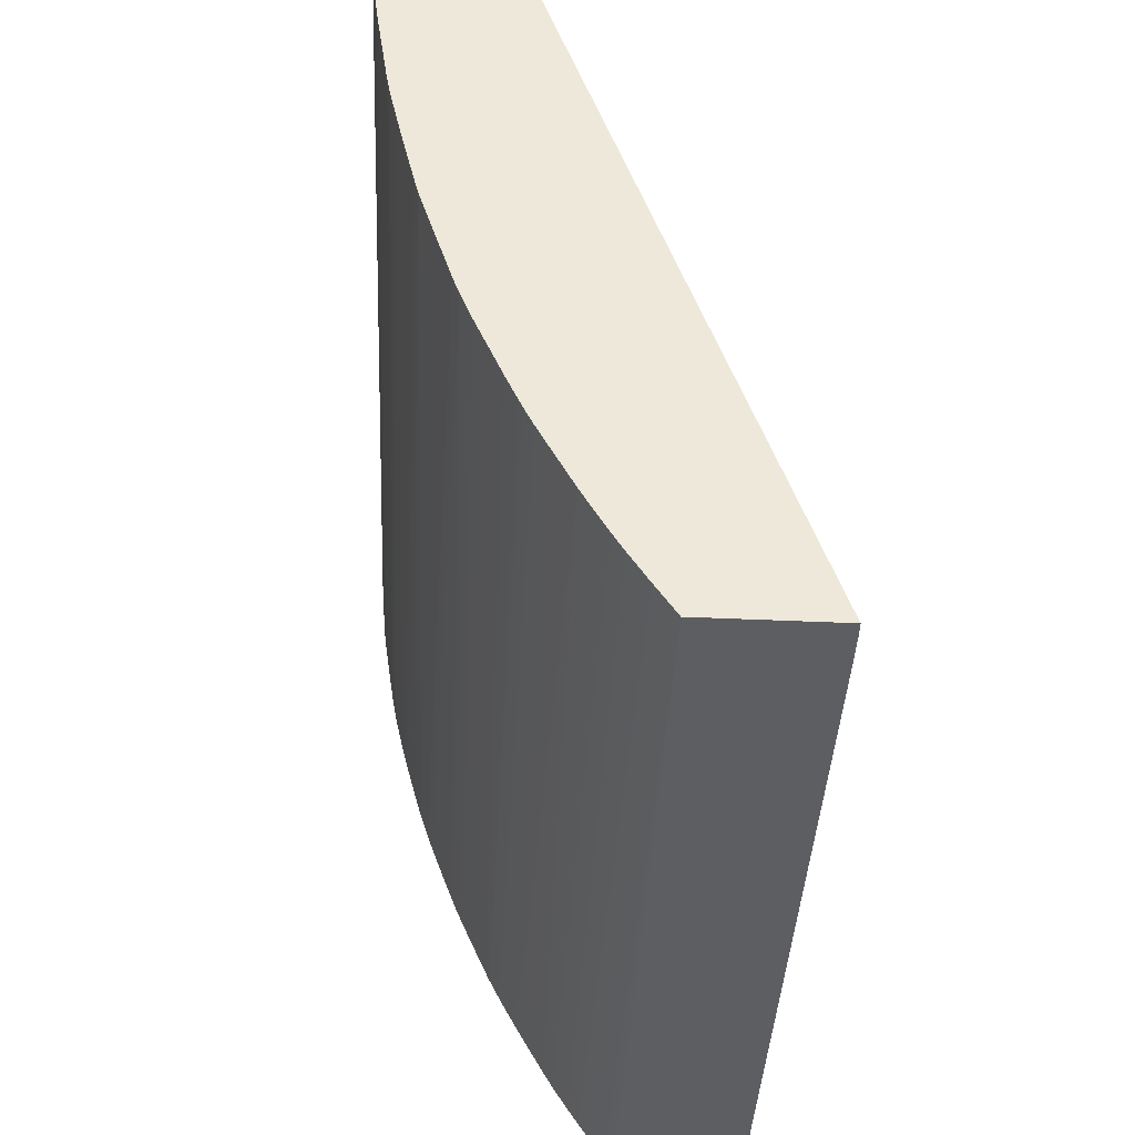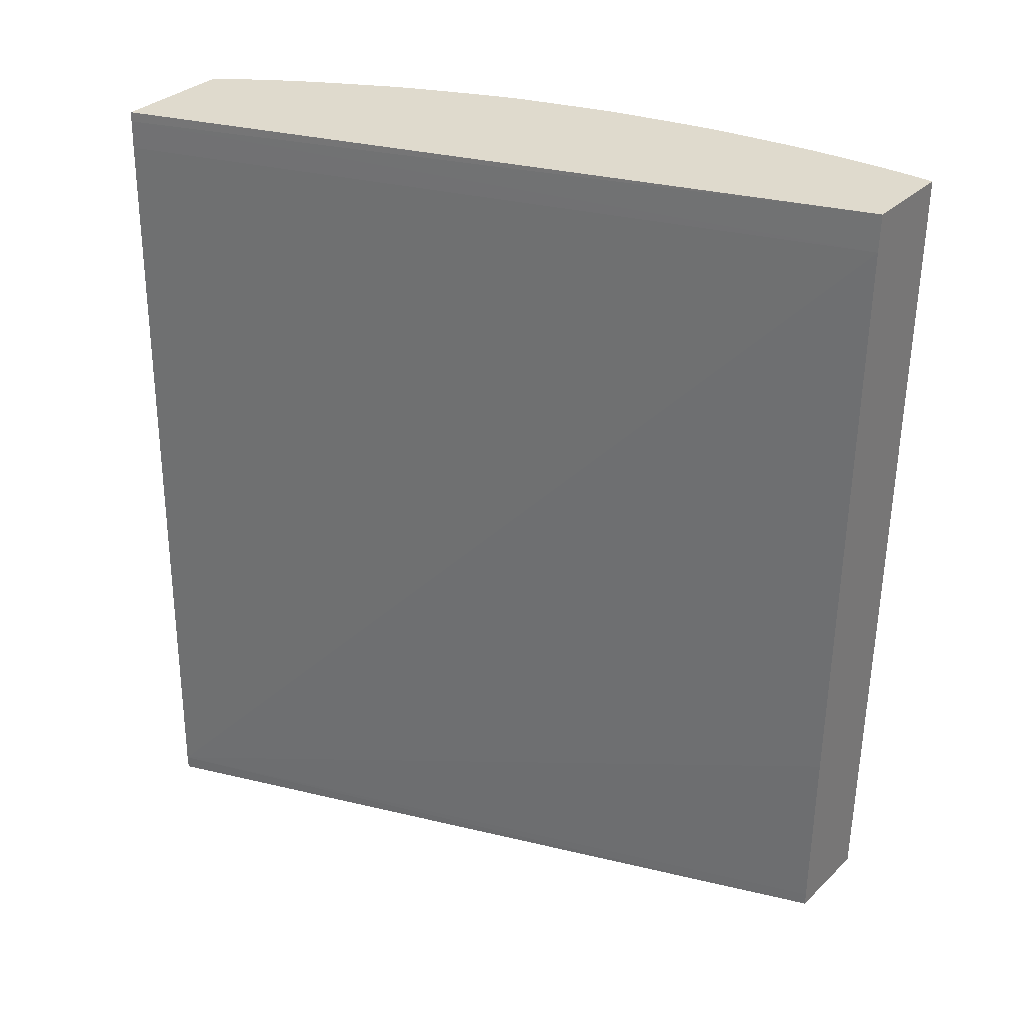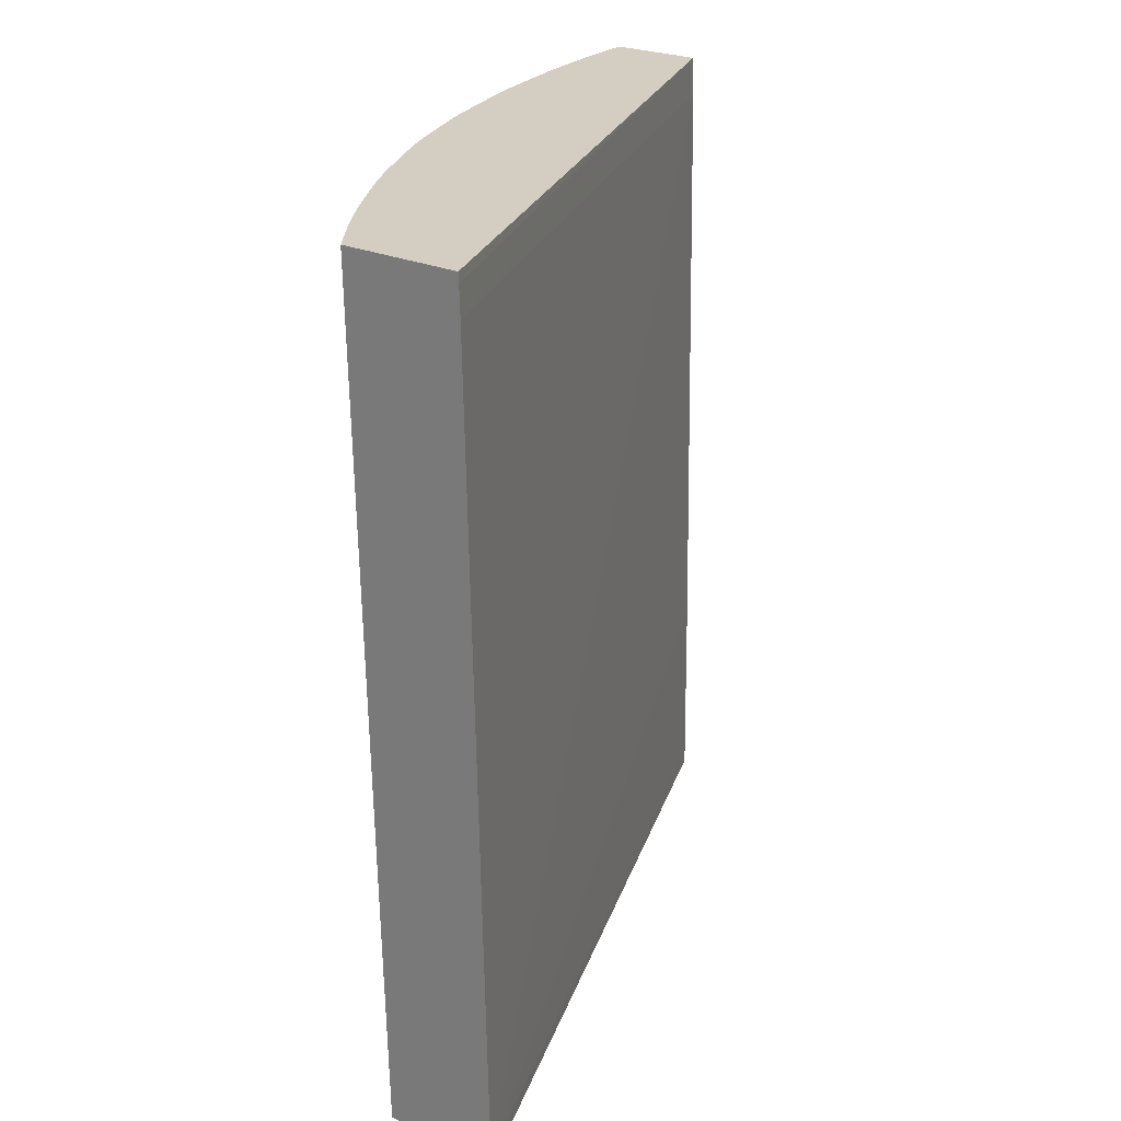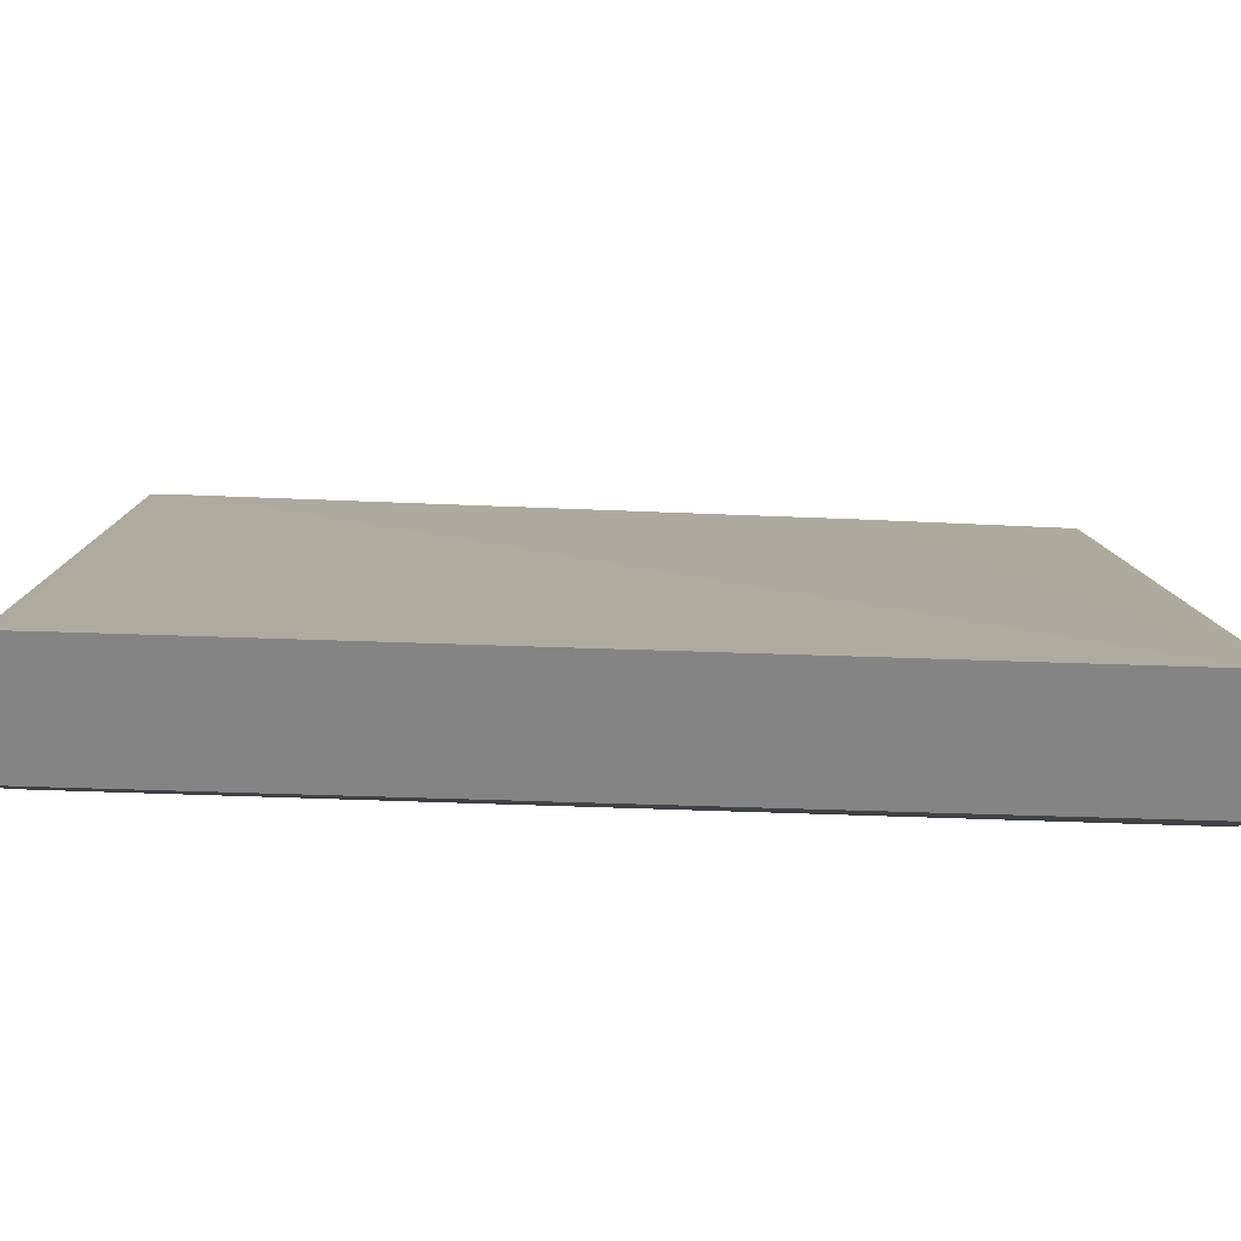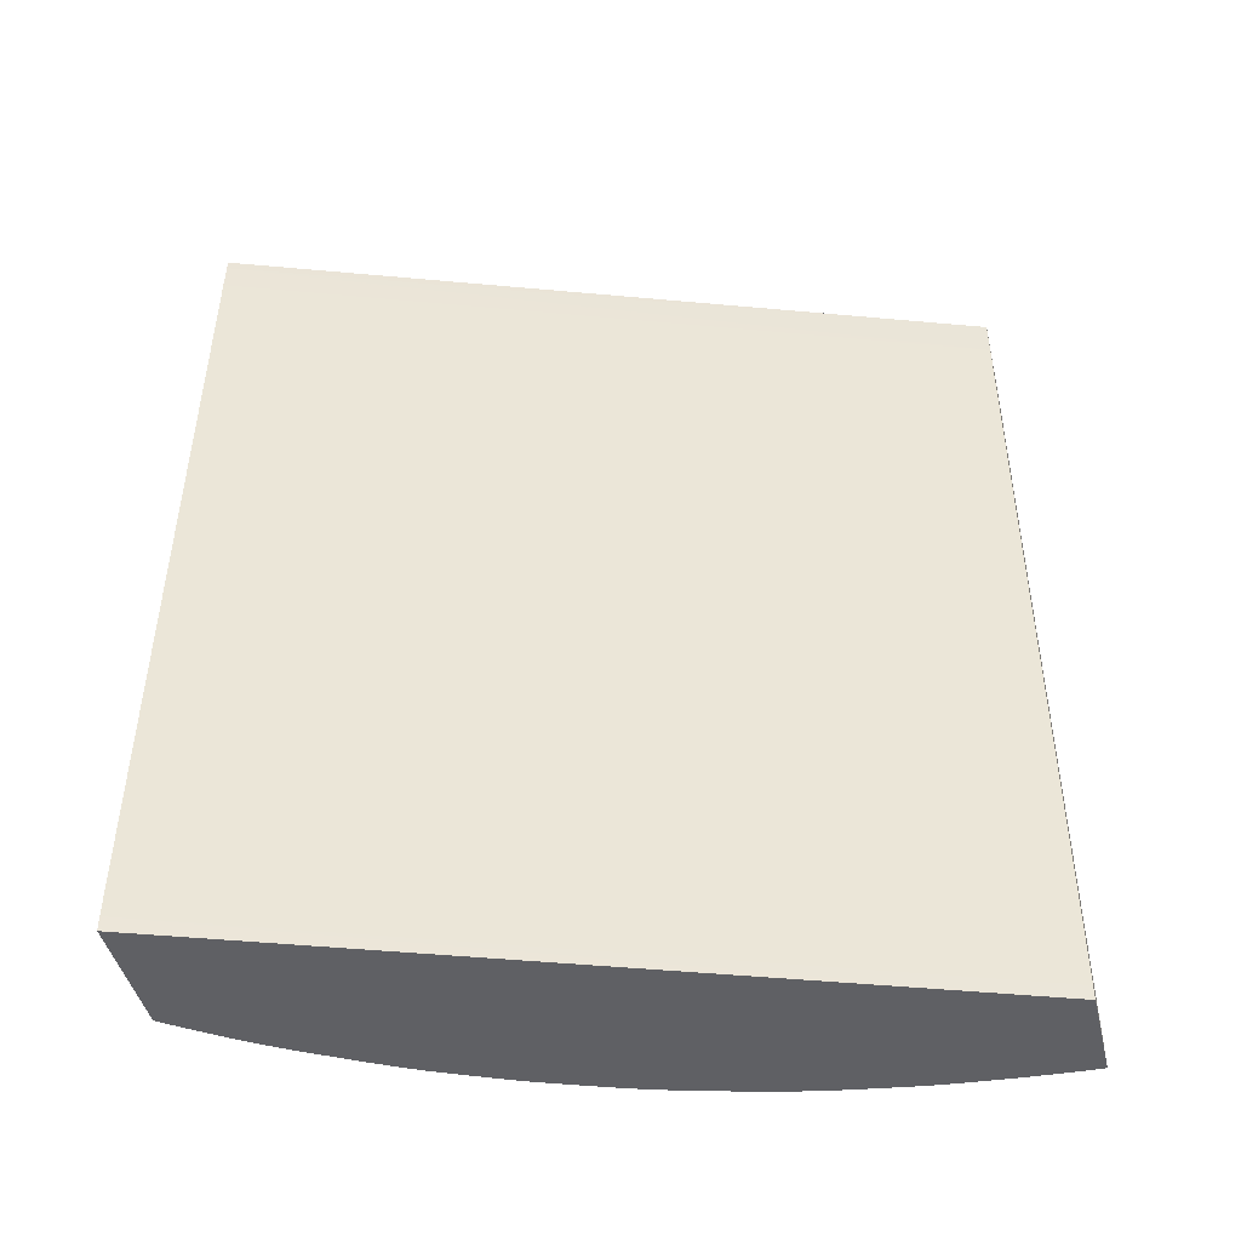
<metadata>
{"format":"obj","ext":"obj","renderer":"f3d","projection":"perspective","resolution":1024,"background":"white","views":[{"elev":-37.4,"azim":-3.5,"up":"+Y"},{"elev":32.9,"azim":128.2,"up":"+Z"},{"elev":24.9,"azim":36.0,"up":"+Z"},{"elev":-61.4,"azim":86.8,"up":"+Y"},{"elev":-44.7,"azim":103.4,"up":"+Z"}]}
</metadata>
<code>
v -0.528 -0.3861 0.09102
v -0.529 -0.3848 0.09102
v -0.4654 -0.3861 0.09102
v -0.5299 -0.3861 0.1742
v -0.5319 -0.3809 0.09102
v -0.6051 -0.0003609 0.09102
v -0.4654 -0.3861 0.092
v -0.5379 -0.3861 0.543
v -0.5389 -0.3712 0.09102
v -0.6553 -0.0003609 0.09102
v -0.6051 -0.0003609 0.09129
v -0.4653 -0.3861 0.0985
v -0.4749 -0.3861 0.543
v -0.5477 -0.3719 0.543
v -0.5449 -0.3628 0.09102
v -0.6552 -0.007611 0.09102
v -0.6554 -0.007611 0.0985
v -0.6555 -0.0003609 0.0985
v -0.6051 -0.0003609 0.0985
v -0.606 -0.0003609 0.1976
v -0.611 -0.0003609 0.5227
v -0.4742 -0.3861 0.5227
v -0.6117 -0.0003609 0.543
v -0.4746 -0.3861 0.5378
v -0.5494 -0.3694 0.543
v -0.5499 -0.3552 0.09102
v -0.655 -0.01505 0.09102
v -0.6551 -0.02275 0.1136
v -0.6557 -0.007611 0.1136
v -0.6587 -0.0003609 0.2803
v -0.6112 -0.0003609 0.5306
v -0.4746 -0.3861 0.5366
v -0.6619 -0.0003609 0.543
v -0.557 -0.3579 0.543
v -0.5538 -0.3492 0.09102
v -0.6547 -0.02275 0.09102
v -0.6548 -0.02275 0.0985
v -0.6543 -0.03019 0.09102
v -0.6539 -0.0379 0.09102
v -0.6554 -0.02275 0.1288
v -0.656 -0.007611 0.1288
v -0.6584 -0.007611 0.2803
v -0.6618 -0.02275 0.543
v -0.6619 -0.01758 0.543
v -0.662 -0.007611 0.543
v -0.662 -0.002438 0.543
v -0.5618 -0.3504 0.543
v -0.5575 -0.3434 0.09102
v -0.6529 -0.05304 0.09102
v -0.653 -0.05304 0.0985
v -0.6541 -0.0379 0.0985
v -0.6612 -0.03272 0.543
v -0.5675 -0.3409 0.543
v -0.562 -0.3358 0.09102
v -0.6519 -0.06516 0.09102
v -0.6598 -0.05304 0.543
v -0.6608 -0.0379 0.543
v -0.5696 -0.3374 0.543
v -0.5748 -0.3164 0.1742
v -0.5746 -0.3161 0.1591
v -0.565 -0.3306 0.09102
v -0.5739 -0.33 0.543
v -0.6512 -0.07271 0.09102
v -0.6584 -0.06818 0.543
v -0.5787 -0.3086 0.1591
v -0.5786 -0.3082 0.1439
v -0.5781 -0.3073 0.09102
v -0.5845 -0.3106 0.543
v -0.5898 -0.3009 0.543
v -0.5739 -0.3149 0.09102
v -0.5677 -0.3257 0.09102
v -0.6505 -0.07826 0.09102
v -0.6512 -0.07332 0.0985
v -0.6565 -0.08336 0.543
v -0.6513 -0.07437 0.1136
v -0.5845 -0.2954 0.09102
v -0.5936 -0.2934 0.543
v -0.6499 -0.08336 0.09102
v -0.6522 -0.112 0.543
v -0.6487 -0.09851 0.1591
v -0.6466 -0.1059 0.09102
v -0.5871 -0.2903 0.09102
v -0.5958 -0.2888 0.543
v -0.5896 -0.2852 0.09102
v -0.6488 -0.0908 0.09102
v -0.6512 -0.1192 0.543
v -0.6454 -0.1136 0.09102
v -0.5998 -0.2803 0.543
v -0.5914 -0.2815 0.09102
v -0.6494 -0.1285 0.543
v -0.6441 -0.1211 0.09102
v -0.6427 -0.1288 0.09102
v -0.6013 -0.2768 0.543
v -0.5931 -0.2776 0.09102
v -0.6471 -0.1385 0.543
v -0.6411 -0.1363 0.09102
v -0.6132 -0.25 0.543
v -0.5987 -0.2651 0.09102
v -0.6459 -0.1439 0.543
v -0.6394 -0.1439 0.09102
v -0.6151 -0.2455 0.543
v -0.6073 -0.2454 0.09102
v -0.6056 -0.2492 0.09102
v -0.604 -0.2529 0.09102
v -0.6014 -0.259 0.09102
v -0.6436 -0.1539 0.543
v -0.637 -0.1539 0.09102
v -0.6384 -0.1752 0.543
v -0.6189 -0.2362 0.543
v -0.6094 -0.24 0.09102
v -0.636 -0.1578 0.09102
v -0.6365 -0.1826 0.543
v -0.6207 -0.2312 0.543
v -0.6205 -0.2104 0.0985
v -0.6142 -0.2271 0.09102
v -0.6114 -0.2348 0.0985
v -0.6113 -0.2348 0.09102
v -0.6315 -0.1743 0.09102
v -0.6324 -0.1743 0.1439
v -0.6361 -0.184 0.543
v -0.6274 -0.1894 0.0985
v -0.6216 -0.2286 0.543
v -0.6232 -0.2028 0.0985
v -0.6231 -0.2025 0.09102
v -0.6218 -0.2063 0.09102
v -0.6204 -0.21 0.09102
v -0.6186 -0.2149 0.09102
v -0.6273 -0.1894 0.09102
v -0.6345 -0.1892 0.543
v -0.6263 -0.2145 0.543
v -0.6295 -0.2045 0.543
v -0.631 -0.1999 0.543
f 48 53 54
f 54 62 59
f 54 58 62
f 54 60 61
f 54 59 60
f 51 56 57
f 51 57 52
f 50 56 51
f 50 55 56
f 55 63 56
f 49 55 50
f 53 58 54
f 56 63 64
f 60 71 61
f 59 66 67
f 59 67 60
f 59 62 68
f 59 68 69
f 59 69 65
f 60 67 70
f 60 70 71
f 63 72 73
f 63 73 64
f 64 73 75
f 64 75 74
f 65 76 66
f 47 53 48
f 65 69 76
f 59 65 66
f 40 43 42
f 28 38 39
f 40 51 52
f 66 76 67
f 17 27 28
f 18 29 30
f 21 31 24
f 21 24 32
f 21 32 22
f 23 24 31
f 25 34 26
f 26 34 35
f 27 36 37
f 27 37 28
f 28 37 38
f 28 39 40
f 28 40 29
f 29 40 41
f 29 41 30
f 30 41 42
f 30 42 43
f 30 43 44
f 30 44 45
f 30 45 46
f 30 46 33
f 34 47 35
f 35 47 48
f 36 38 37
f 39 49 50
f 39 50 51
f 39 51 40
f 123 132 129
f 40 52 43
f 69 77 76
f 109 116 110
f 72 74 75
f 102 109 110
f 107 111 112
f 107 112 108
f 109 113 114
f 109 114 115
f 109 115 116
f 110 116 117
f 111 118 119
f 111 119 112
f 112 119 121
f 112 121 120
f 113 122 123
f 113 123 114
f 114 123 124
f 114 124 125
f 114 125 126
f 114 126 127
f 114 127 115
f 115 117 116
f 118 128 121
f 118 121 119
f 120 121 123
f 120 123 129
f 121 128 123
f 122 130 123
f 123 128 124
f 123 130 131
f 123 131 132
f 17 29 18
f 101 109 102
f 72 78 74
f 100 108 106
f 99 100 106
f 72 75 73
f 74 78 80
f 74 80 81
f 74 81 79
f 76 77 82
f 77 83 84
f 77 84 82
f 78 85 80
f 79 81 86
f 80 85 81
f 81 87 86
f 83 88 84
f 84 88 89
f 86 87 91
f 86 91 92
f 86 92 90
f 88 93 89
f 89 93 94
f 90 92 96
f 90 96 95
f 93 97 98
f 93 98 94
f 95 96 100
f 95 100 99
f 97 101 102
f 97 102 103
f 97 103 104
f 97 104 105
f 97 105 98
f 100 107 108
f 17 28 29
f 40 42 41
f 15 25 26
f 1 100 96
f 1 96 92
f 1 92 91
f 1 91 87
f 1 87 81
f 1 81 85
f 1 85 78
f 1 78 72
f 1 72 63
f 1 63 55
f 1 55 49
f 1 49 39
f 1 39 38
f 1 38 36
f 1 36 27
f 1 27 16
f 1 16 10
f 1 10 6
f 1 6 3
f 1 3 7
f 1 7 12
f 1 12 22
f 1 22 32
f 1 32 24
f 1 24 13
f 1 13 8
f 1 8 4
f 1 4 2
f 2 4 5
f 1 107 100
f 3 6 7
f 1 111 107
f 1 128 118
f 16 27 17
f 1 2 5
f 1 5 9
f 1 9 15
f 1 15 26
f 1 26 35
f 1 35 48
f 1 48 54
f 1 54 61
f 1 61 71
f 1 71 70
f 1 70 67
f 1 67 76
f 1 76 82
f 1 82 84
f 1 84 89
f 1 89 94
f 1 94 98
f 1 98 105
f 1 105 104
f 1 104 103
f 1 103 102
f 1 110 117
f 1 117 115
f 1 115 127
f 1 127 126
f 1 126 125
f 1 125 124
f 1 124 128
f 1 118 111
f 4 8 5
f 1 102 110
f 6 10 18
f 8 131 130
f 8 130 122
f 8 122 113
f 8 113 109
f 8 109 101
f 8 101 97
f 8 97 93
f 8 93 88
f 8 88 83
f 8 83 77
f 8 77 69
f 8 69 68
f 8 68 62
f 8 62 58
f 8 58 53
f 8 53 47
f 8 47 34
f 8 25 14
f 8 14 15
f 8 15 9
f 10 16 17
f 10 17 18
f 11 19 12
f 12 19 20
f 12 20 21
f 12 21 22
f 13 24 23
f 14 25 15
f 5 8 9
f 8 132 131
f 8 129 132
f 8 34 25
f 8 112 120
f 6 18 30
f 8 120 129
f 6 30 33
f 6 33 23
f 6 23 31
f 6 31 21
f 6 21 20
f 6 19 11
f 6 11 12
f 6 12 7
f 8 13 23
f 8 23 33
f 8 33 46
f 8 46 45
f 8 45 44
f 6 20 19
f 8 43 52
f 8 106 108
f 8 44 43
f 8 99 106
f 8 95 99
f 8 90 95
f 8 108 112
f 8 79 86
f 8 86 90
f 8 74 79
f 8 64 74
f 8 56 64
f 8 57 56
f 8 52 57

</code>
